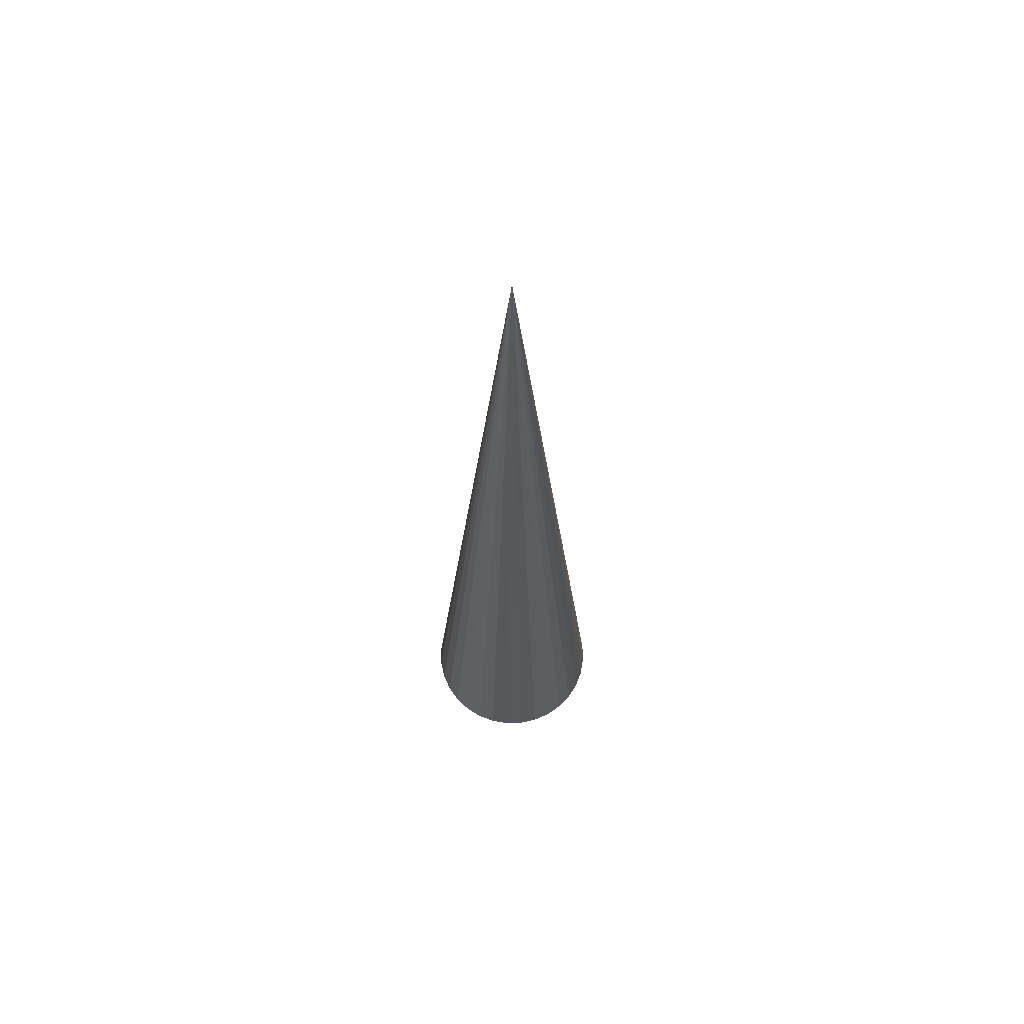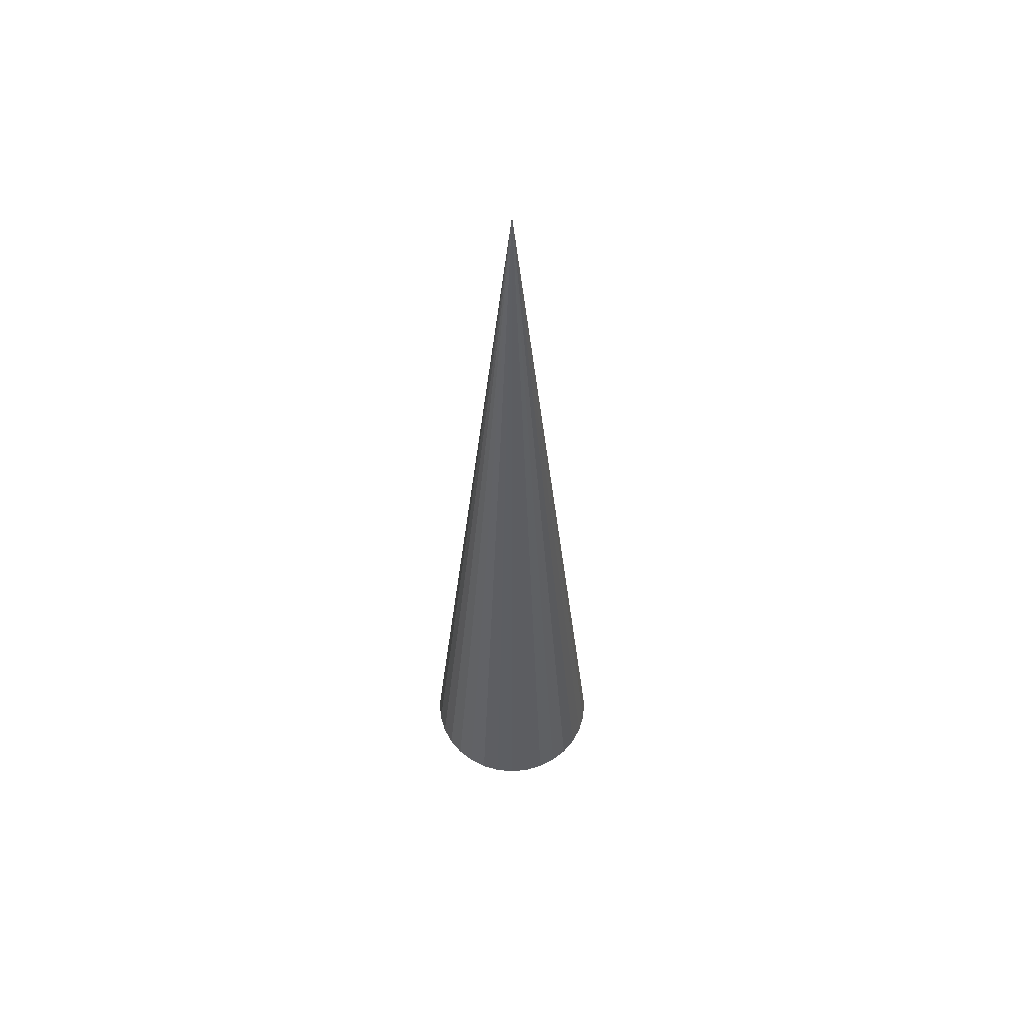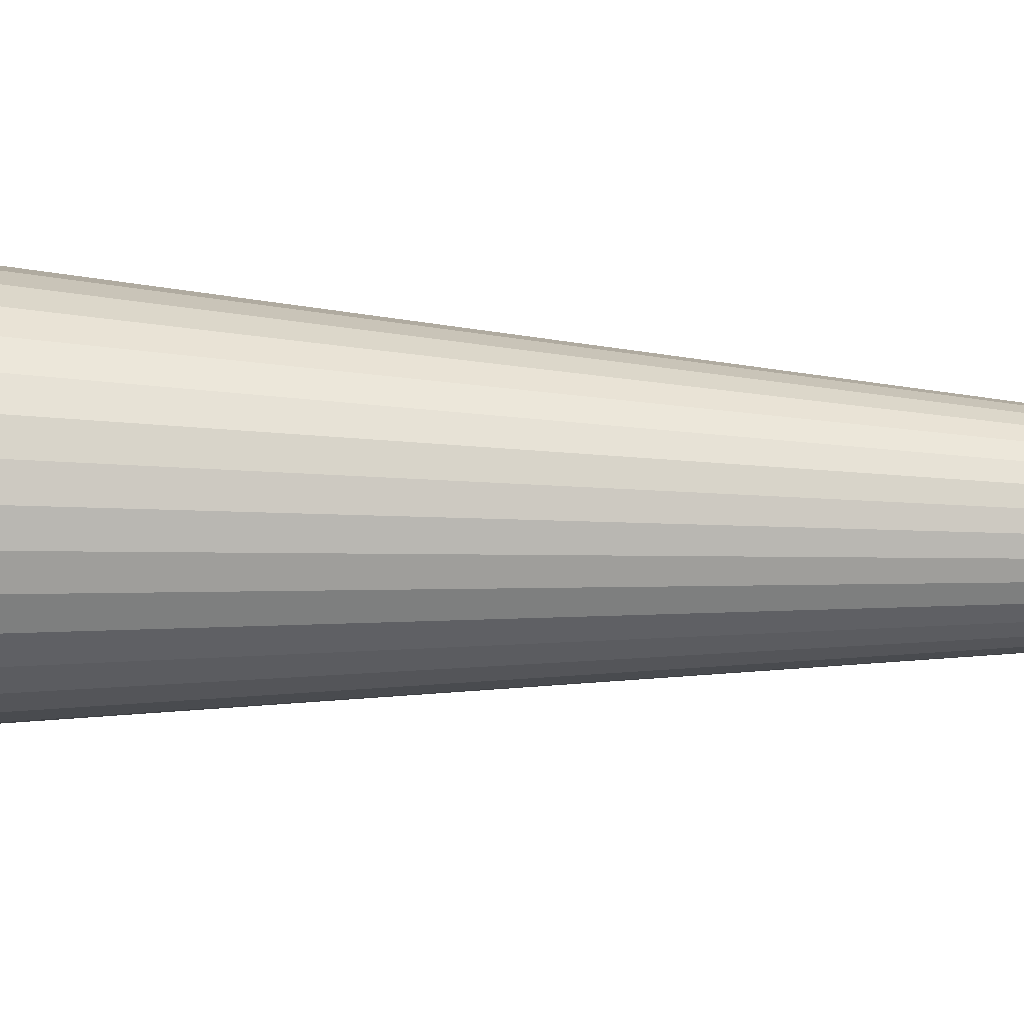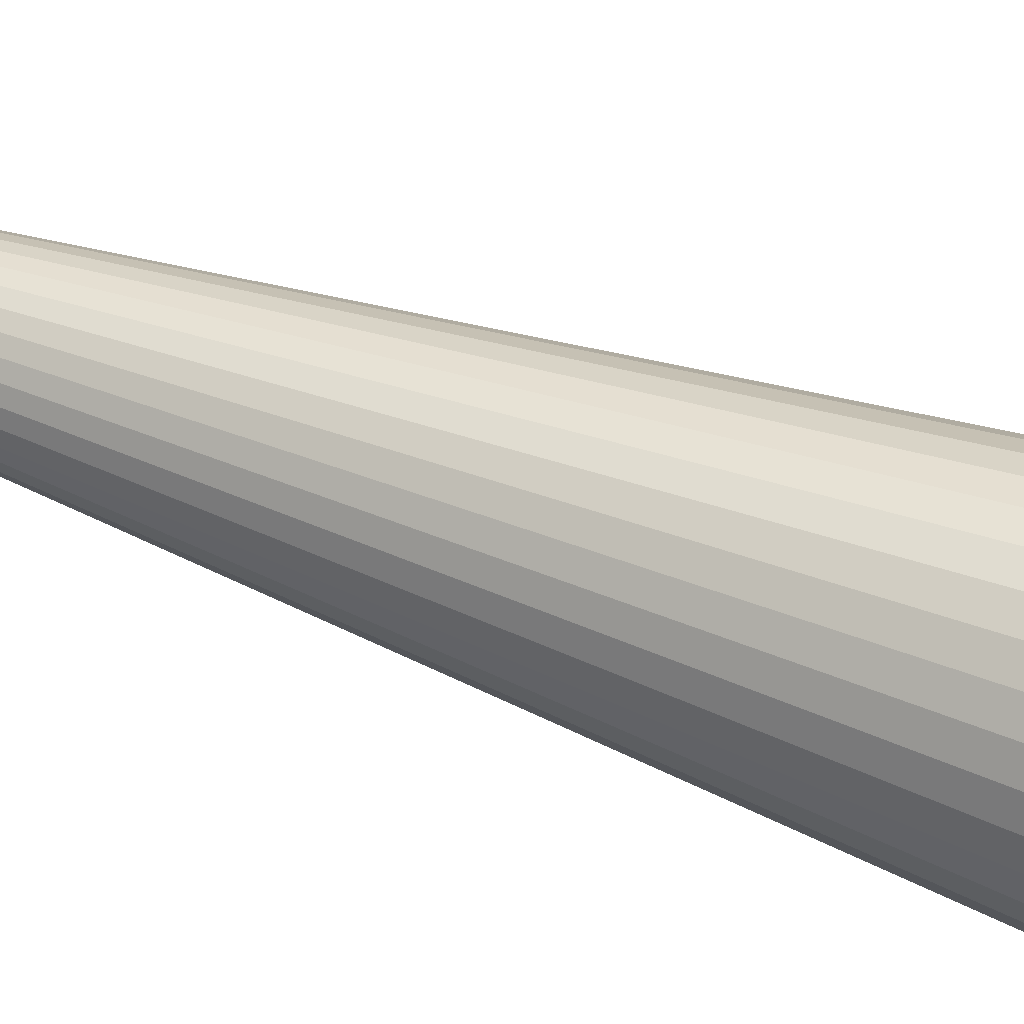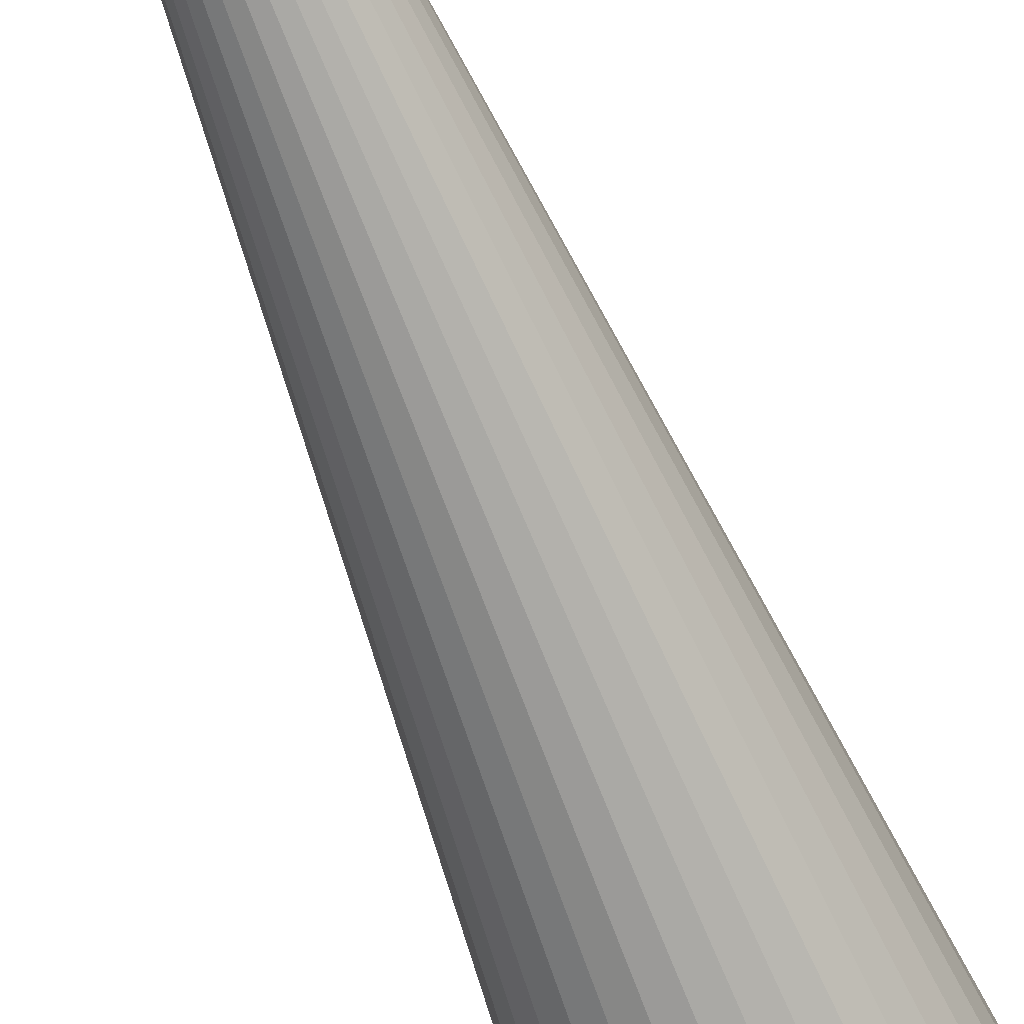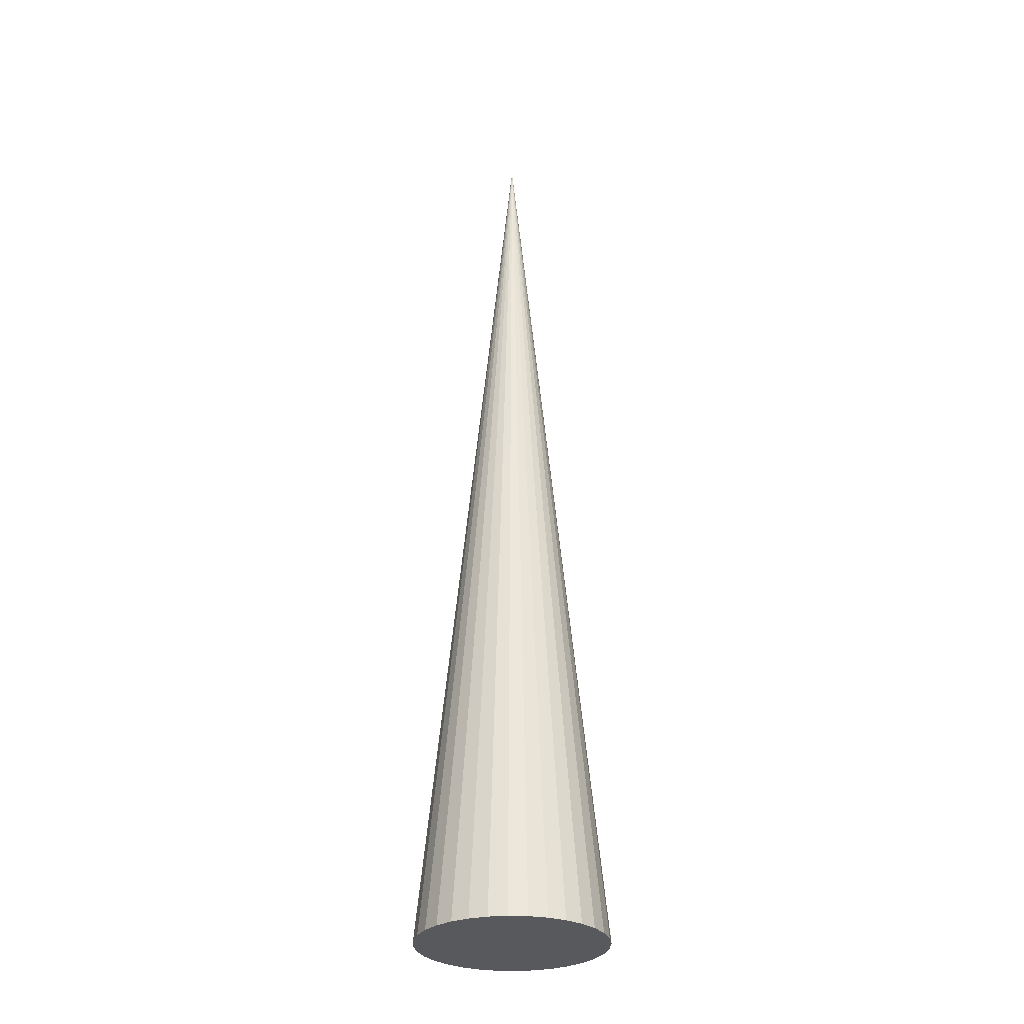
<metadata>
{"format":"obj","ext":"obj","renderer":"f3d","projection":"perspective","resolution":1024,"background":"white","views":[{"elev":66.3,"azim":128.2,"up":"+Y"},{"elev":57.7,"azim":78.8,"up":"+Y"},{"elev":-31.6,"azim":86.5,"up":"+Z"},{"elev":46.4,"azim":-66.3,"up":"+Z"},{"elev":-67.6,"azim":-158.1,"up":"+Z"},{"elev":-29.5,"azim":81.2,"up":"+Y"}]}
</metadata>
<code>
o @border.003
v -40.14 -61 -20.31
v -36.68 -61 -18.48
v -33.64 -61 -16
v -31.14 -61 -12.98
v -29.28 -61 -9.525
v -28.13 -61 -5.778
v -27.73 -61 -1.877
v -28.1 -61 2.026
v -29.23 -61 5.782
v -31.06 -61 9.246
v -33.54 -61 12.29
v -36.56 -61 14.78
v -40.01 -61 16.64
v -43.76 -61 17.79
v -47.66 -61 18.19
v -51.56 -61 17.82
v -55.32 -61 16.7
v -58.78 -61 14.86
v -61.82 -61 12.38
v -64.32 -61 9.362
v -66.18 -61 5.911
v -67.33 -61 2.163
v -67.73 -61 -1.738
v -67.36 -61 -5.641
v -66.23 -61 -9.397
v -64.4 -61 -12.86
v -61.92 -61 -15.9
v -58.9 -61 -18.4
v -55.45 -61 -20.26
v -51.7 -61 -21.41
v -47.8 -61 -21.81
v -43.9 -61 -21.44
v -47.73 139 -1.807
f 1 33 2
f 2 33 3
f 3 33 4
f 4 33 5
f 5 33 6
f 6 33 7
f 7 33 8
f 8 33 9
f 9 33 10
f 10 33 11
f 11 33 12
f 12 33 13
f 13 33 14
f 14 33 15
f 15 33 16
f 16 33 17
f 17 33 18
f 18 33 19
f 19 33 20
f 20 33 21
f 21 33 22
f 22 33 23
f 23 33 24
f 24 33 25
f 25 33 26
f 26 33 27
f 27 33 28
f 28 33 29
f 29 33 30
f 30 33 31
f 16 24 32
f 31 33 32
f 32 33 1
f 32 1 2
f 2 3 4
f 4 5 6
f 6 7 8
f 8 9 10
f 10 11 12
f 12 13 14
f 14 15 16
f 16 17 18
f 18 19 20
f 20 21 22
f 22 23 24
f 24 25 26
f 26 27 28
f 28 29 30
f 30 31 32
f 32 2 4
f 4 6 8
f 8 10 12
f 12 14 16
f 16 18 20
f 20 22 24
f 24 26 28
f 28 30 32
f 32 4 8
f 8 12 16
f 16 20 24
f 24 28 32
f 32 8 16

</code>
